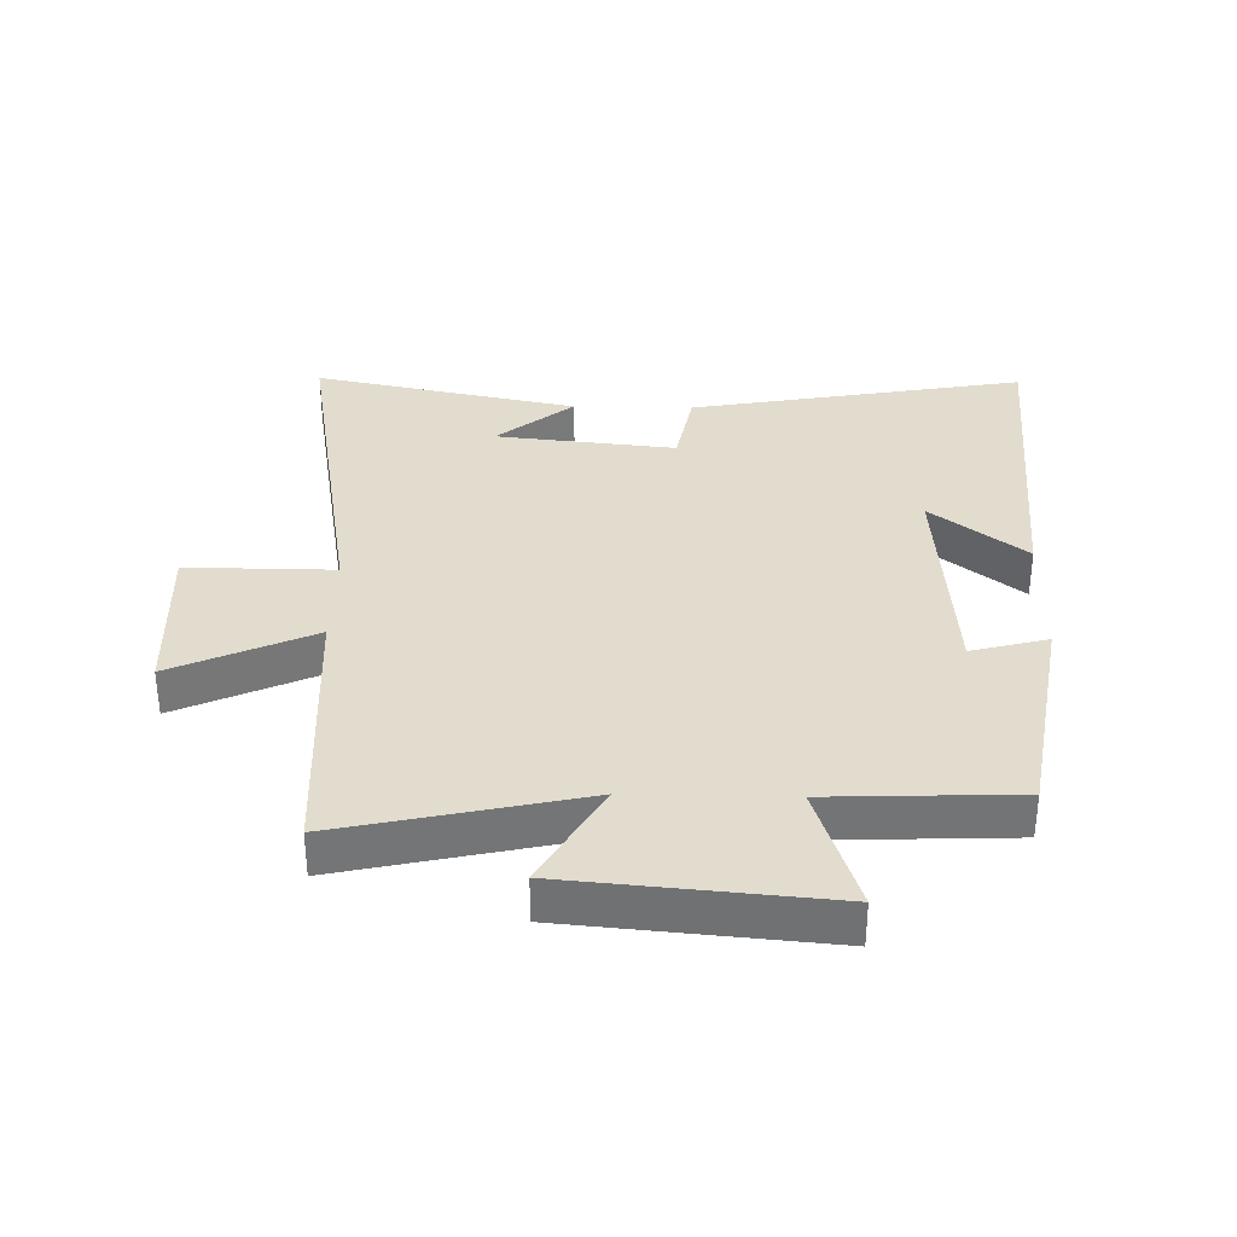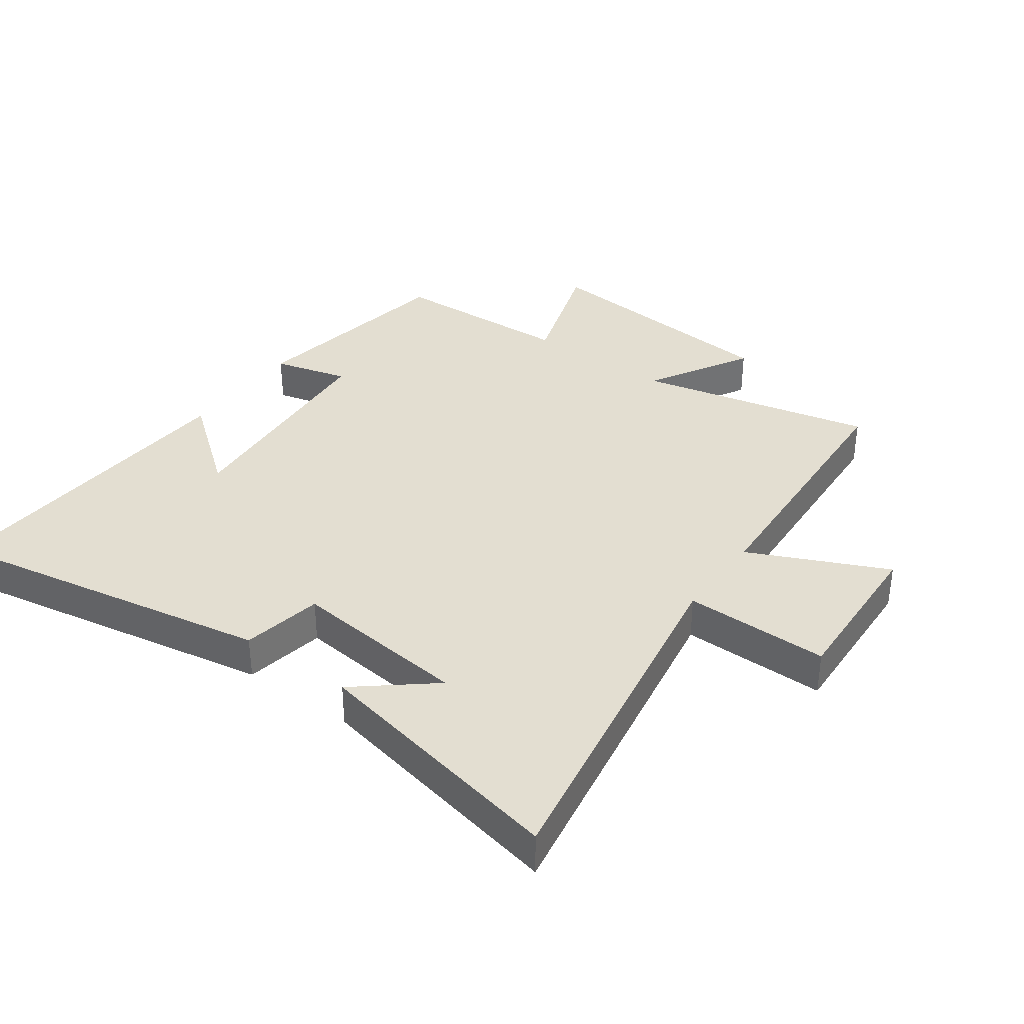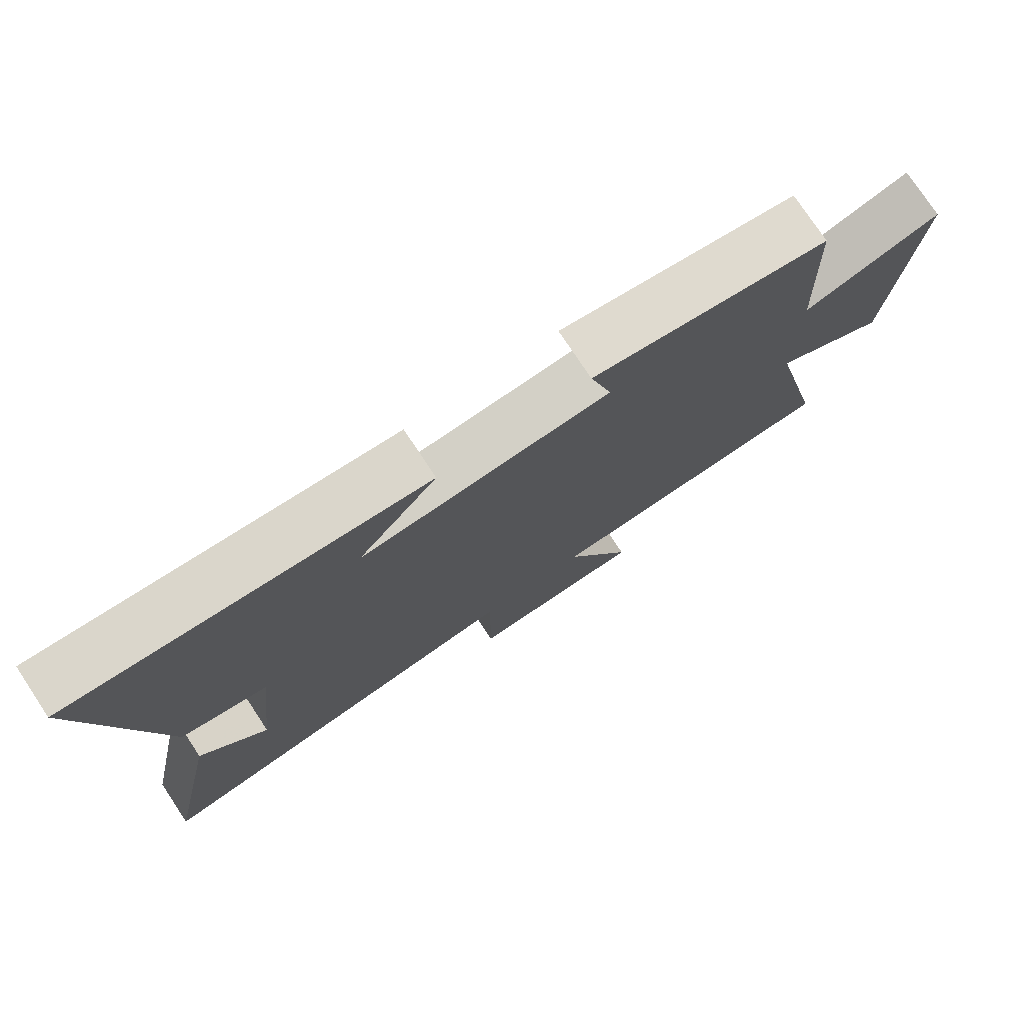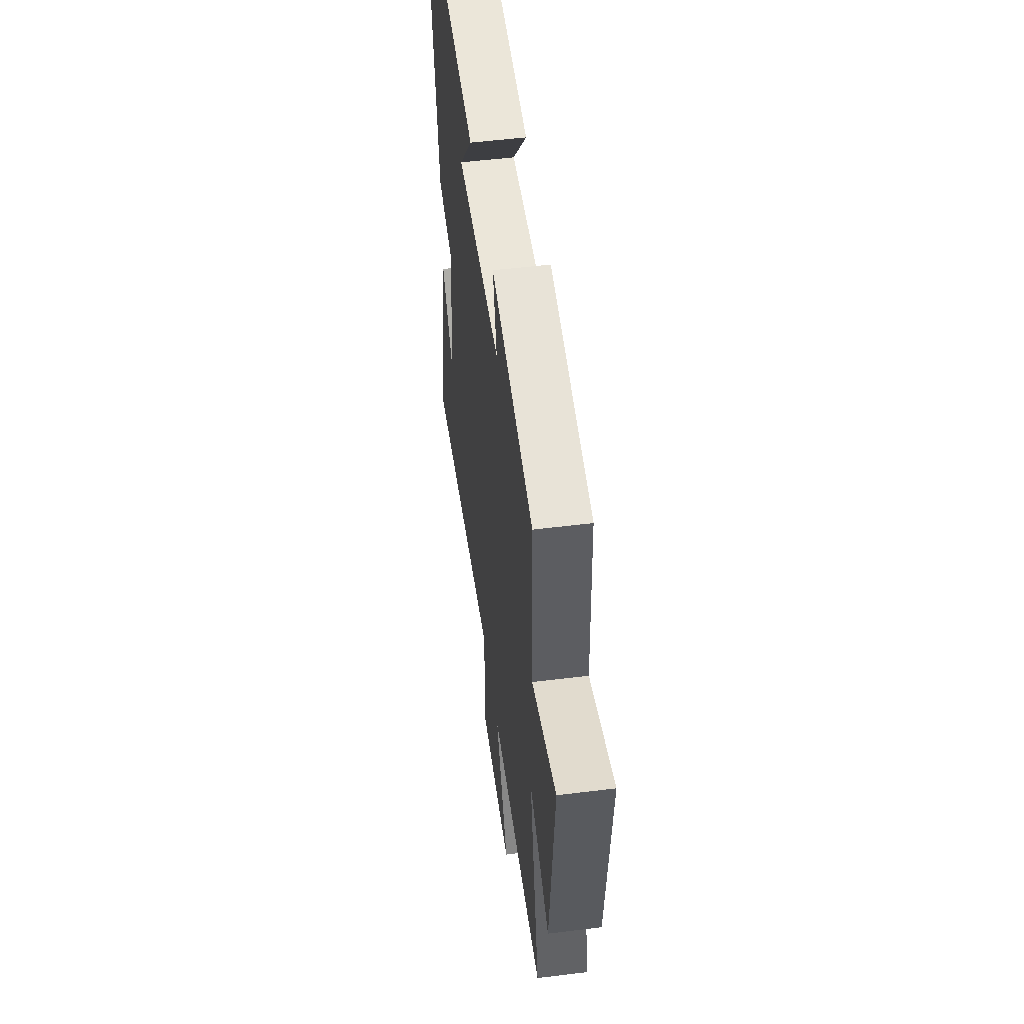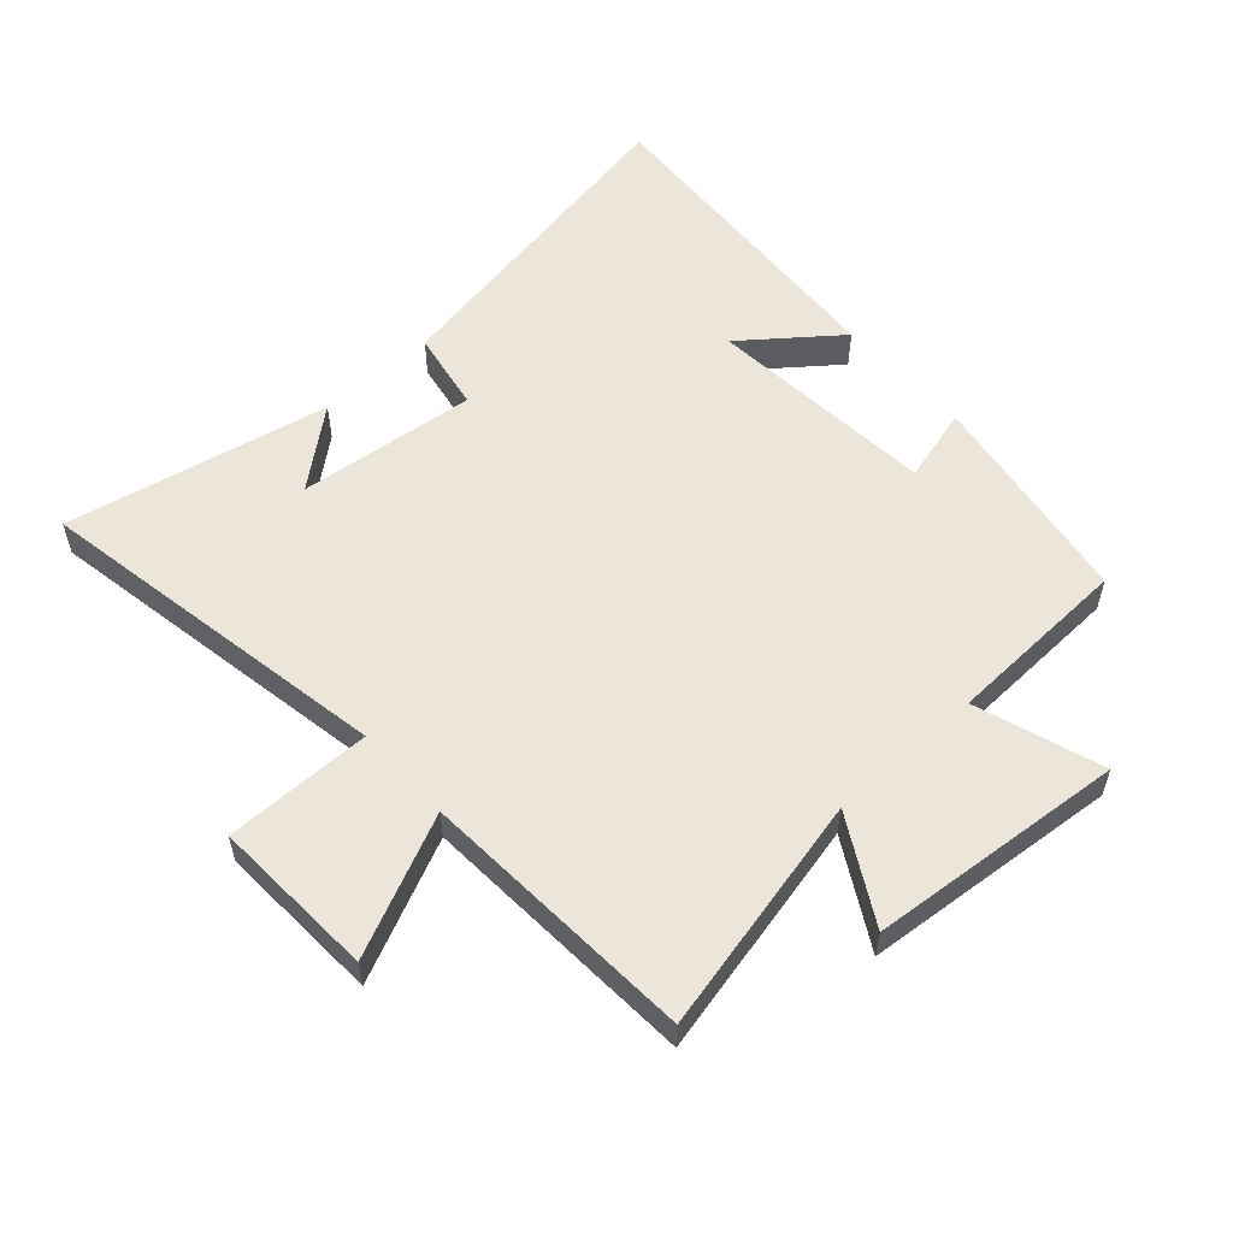
<metadata>
{"format":"obj","ext":"obj","renderer":"f3d","projection":"perspective","resolution":1024,"background":"white","views":[{"elev":34.0,"azim":-88.7,"up":"+Y"},{"elev":36.1,"azim":125.9,"up":"+Y"},{"elev":76.7,"azim":146.5,"up":"+Z"},{"elev":52.7,"azim":-97.6,"up":"+Z"},{"elev":55.7,"azim":-132.0,"up":"+Y"}]}
</metadata>
<code>
v -0.488 0.07 0.442
v -0.141 0.07 0.5
v -0.173 0.07 0.38
v 0.193 0.07 0.352
v 0.077 0.07 0.5
v 0.597 0.07 0.535
v 0.5 0.07 0.006
v 0.371 0.07 -0.018
v 0.401 0.07 -0.302
v 0.5 0.07 -0.182
v 0.585 0.07 -0.6
v 0.012 0.07 -0.5
v 0.013 0.07 -0.732
v -0.247 0.07 -0.72
v -0.146 0.07 -0.5
v -0.585 0.07 -0.475
v -0.5 0.07 -0.098
v -0.665 0.07 -0.192
v -0.701 0.07 0.214
v -0.5 0.07 0.148
v -0.488 0 0.442
v -0.141 0 0.5
v -0.173 0 0.38
v 0.193 0 0.352
v 0.077 0 0.5
v 0.597 0 0.535
v 0.5 0 0.006
v 0.371 0 -0.018
v 0.401 0 -0.302
v 0.5 0 -0.182
v 0.585 0 -0.6
v 0.012 0 -0.5
v 0.013 0 -0.732
v -0.247 0 -0.72
v -0.146 0 -0.5
v -0.585 0 -0.475
v -0.5 0 -0.098
v -0.665 0 -0.192
v -0.701 0 0.214
v -0.5 0 0.148
f 17 18 19 20
f 17 20 1 2
f 15 16 17
f 12 13 14 15
f 12 15 17
f 9 10 11
f 9 11 12 17
f 6 7 8
f 4 5 6
f 4 6 8
f 3 4 8 9
f 17 2 3
f 3 9 17
f 40 39 38 37
f 22 21 40 37
f 37 36 35
f 35 34 33 32
f 37 35 32
f 31 30 29
f 37 32 31 29
f 28 27 26
f 26 25 24
f 28 26 24
f 29 28 24 23
f 23 22 37
f 37 29 23
f 1 21 22 2
f 2 22 23 3
f 3 23 24 4
f 4 24 25 5
f 5 25 26 6
f 6 26 27 7
f 7 27 28 8
f 8 28 29 9
f 9 29 30 10
f 10 30 31 11
f 11 31 32 12
f 12 32 33 13
f 13 33 34 14
f 14 34 35 15
f 15 35 36 16
f 16 36 37 17
f 17 37 38 18
f 18 38 39 19
f 19 39 40 20
f 20 40 21 1

</code>
